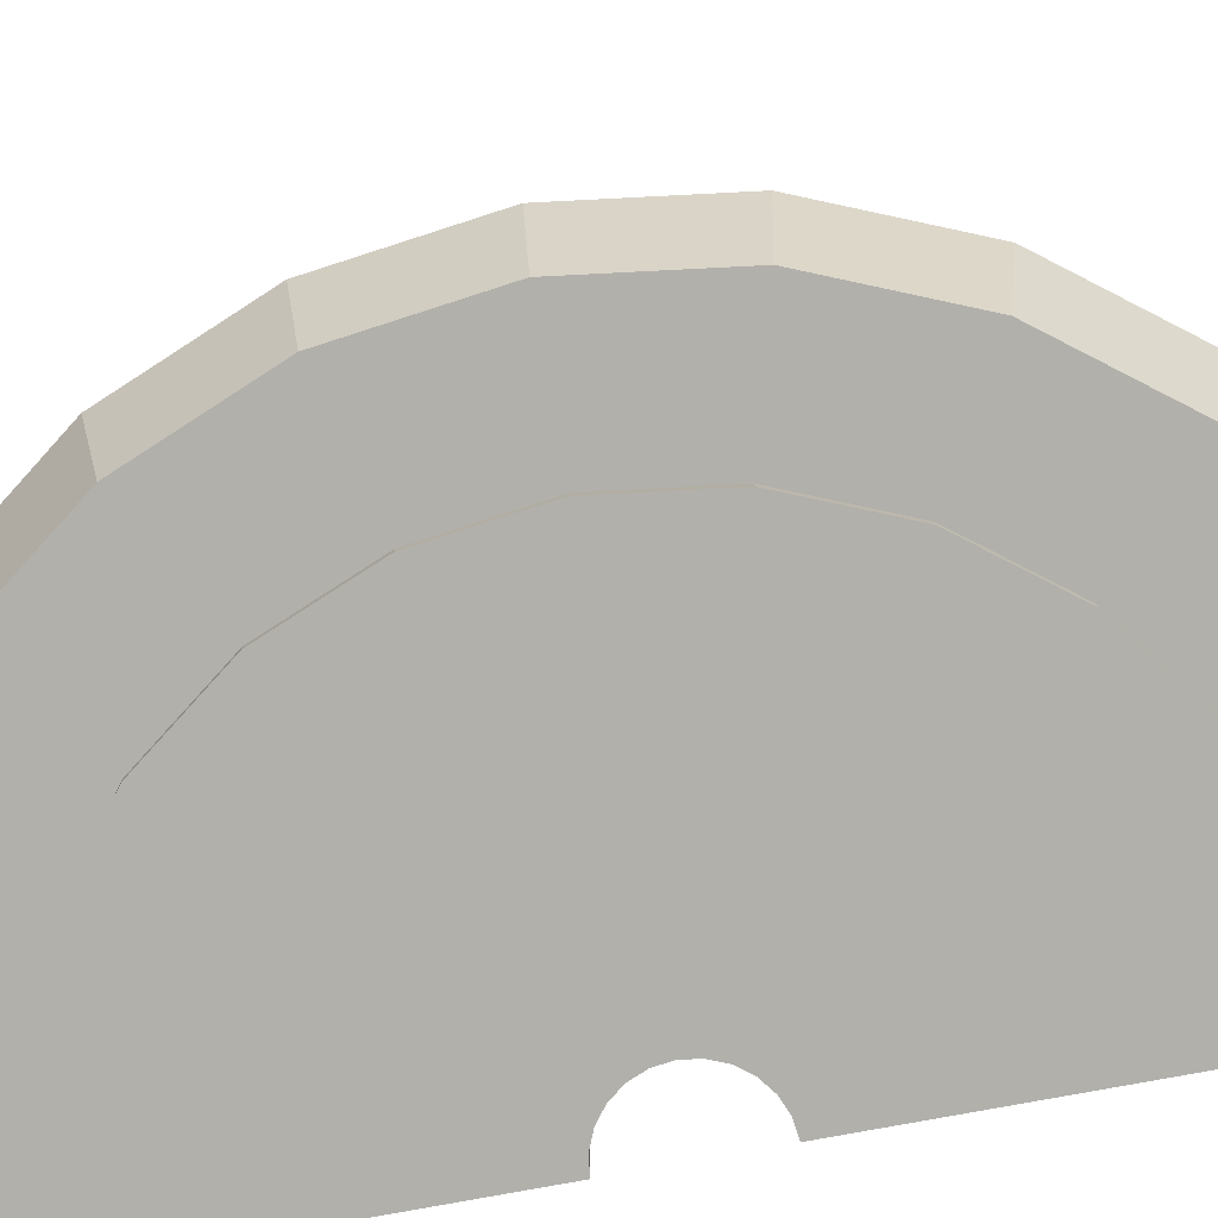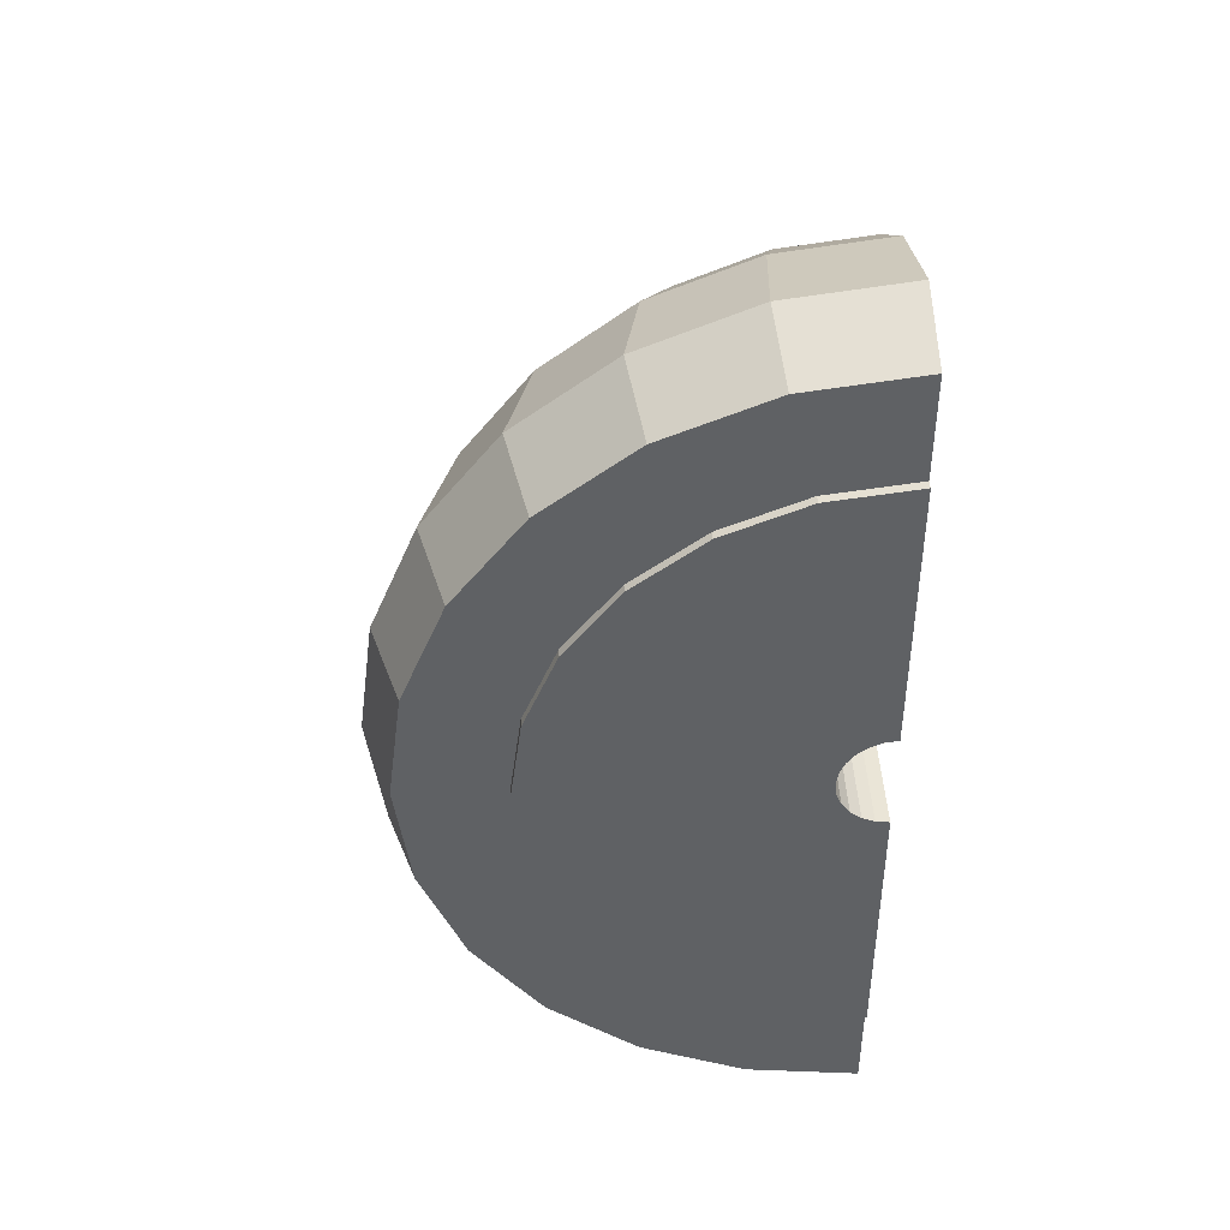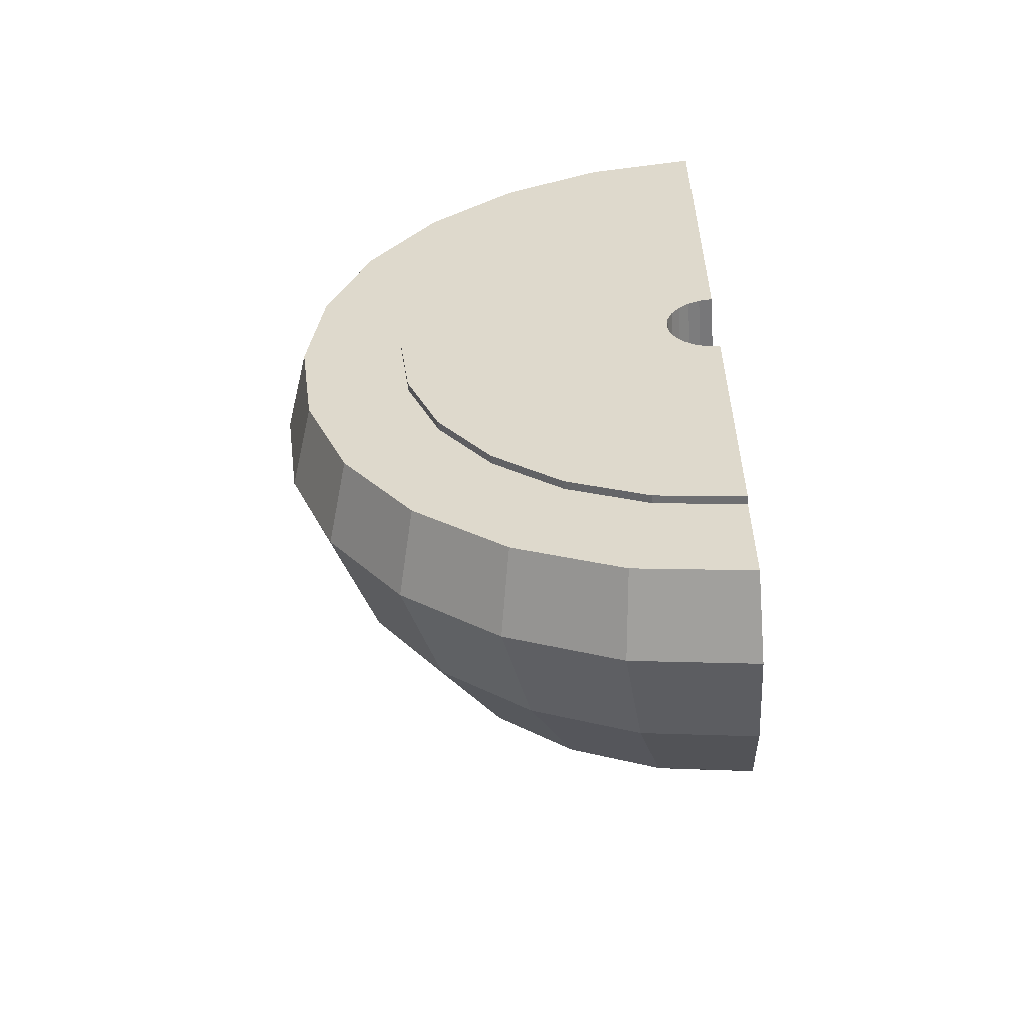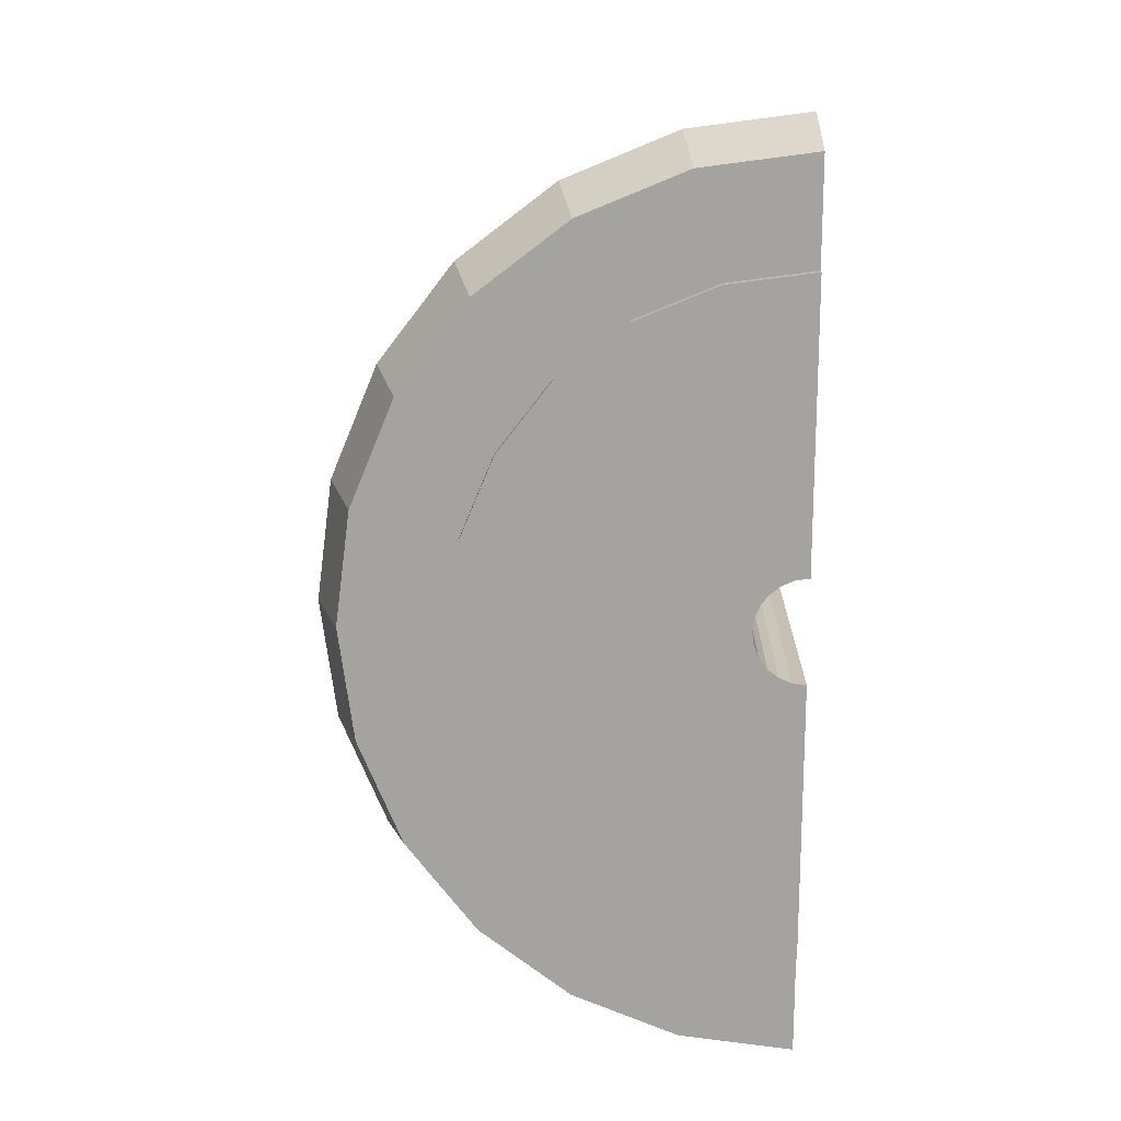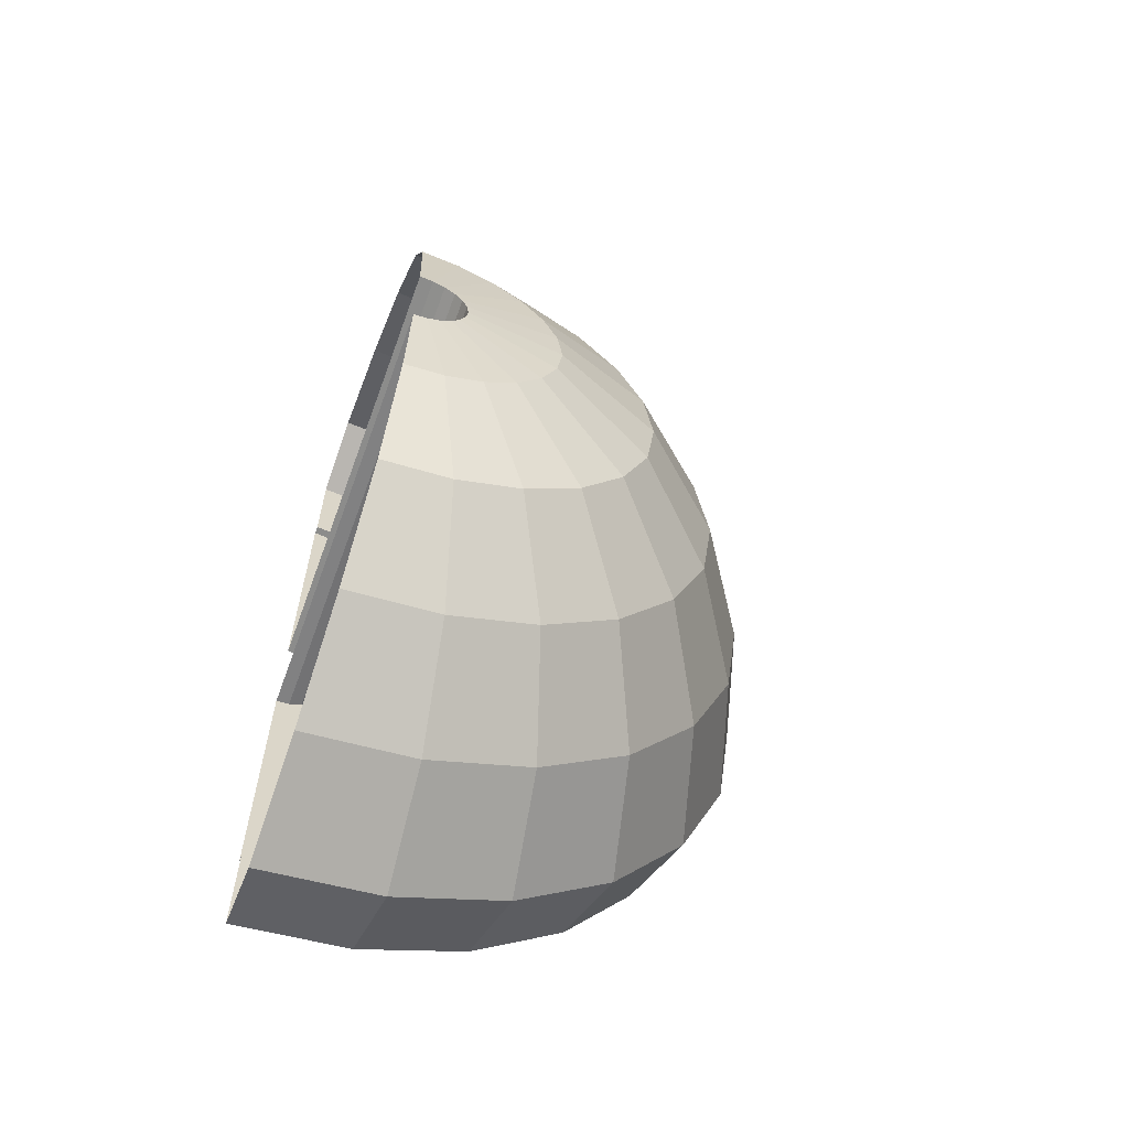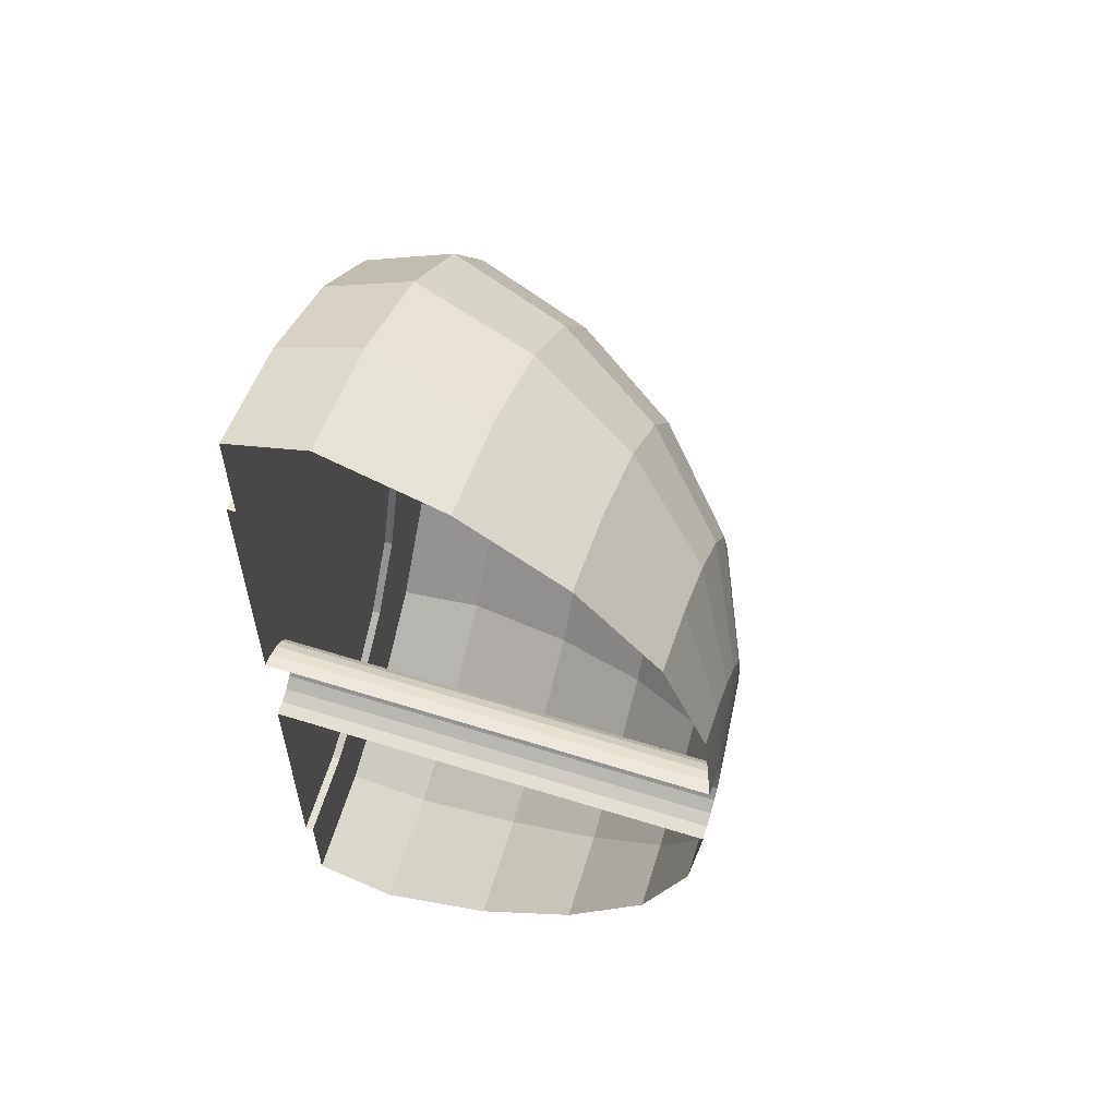
<metadata>
{"format":"obj","ext":"obj","renderer":"f3d","projection":"perspective","resolution":1024,"background":"white","views":[{"elev":-78.5,"azim":100.4,"up":"+Z"},{"elev":43.3,"azim":177.1,"up":"+Y"},{"elev":-56.2,"azim":-175.7,"up":"+Y"},{"elev":17.0,"azim":-179.2,"up":"+Y"},{"elev":-62.7,"azim":-20.1,"up":"+Y"},{"elev":58.9,"azim":-72.1,"up":"+Y"}]}
</metadata>
<code>
o Plane
v 0 3.912 -0
v 0 0.6096 -0
v 0 3.912 0.1
v 0 5.132 0.1
v 4.957 1.328 0.1
v 3.779 1.013 0.1
v 0.5888 0.1578 -0
v 3.779 1.013 -0
v 3.388 1.956 -0
v 0.5279 0.3048 -0
v 3.388 1.956 0.1
v 4.444 2.566 0.1
v 4.714 2.722 1.066
v 4.315 2.491 2.438
v 3.621 2.091 3.645
v 2.681 1.548 4.603
v -0 5.444 1.066
v 1.541 0.8897 5.13
v 0.5279 0.3048 5.247
v -0 4.982 2.438
v -0 4.181 3.645
v 0.4311 0.4311 5.247
v 1.258 1.258 5.13
v 2.189 2.189 4.603
v -1e-06 3.096 4.603
v 2.957 2.957 3.645
v 3.523 3.523 2.438
v 3.849 3.849 1.066
v -1e-06 1.779 5.13
v 3.629 3.629 0.1
v 2.766 2.766 0.1
v 0.4311 0.4311 -0
v -1e-06 0.6096 5.247
v 2.766 2.766 -0
v 1.956 3.388 -0
v 0.3048 0.5279 -0
v 1.956 3.388 0.1
v 2.566 4.444 0.1
v 2.722 4.714 1.066
v 2.491 4.315 2.438
v 2.091 3.621 3.645
v 1.548 2.681 4.603
v 0.8897 1.541 5.13
v 0.3048 0.5279 5.247
v 0.1578 0.5888 5.247
v 0.4605 1.719 5.13
v 0.8012 2.99 4.603
v 1.082 4.039 3.645
v 1.29 4.813 2.438
v 1.409 5.258 1.066
v 1.328 4.957 0.1
v 1.013 3.779 0.1
v 0.1578 0.5888 -0
v 1.013 3.779 -0
v 0.5888 0.1578 5.247
v 1.719 0.4606 5.13
v 2.99 0.8012 4.603
v 4.039 1.082 3.645
v 4.813 1.29 2.438
v 5.258 1.409 1.066
v 0 -3.912 -0
v 0 -0.6096 -0
v 0 -3.912 0.1
v 0 -5.132 0.1
v 4.957 -1.328 0.1
v 3.779 -1.013 0.1
v 0.5888 -0.1578 -0
v 3.779 -1.013 -0
v 3.388 -1.956 -0
v 0.5279 -0.3048 -0
v 3.388 -1.956 0.1
v 4.444 -2.566 0.1
v 4.714 -2.722 1.066
v 4.315 -2.491 2.438
v 3.621 -2.091 3.645
v 2.681 -1.548 4.603
v -0 -5.444 1.066
v 1.541 -0.8897 5.13
v 0.5279 -0.3048 5.247
v -0 -4.982 2.438
v -0 -4.181 3.645
v 0.4311 -0.4311 5.247
v 1.258 -1.258 5.13
v 2.189 -2.189 4.603
v -1e-06 -3.096 4.603
v 2.957 -2.957 3.645
v 3.523 -3.523 2.438
v 3.849 -3.849 1.066
v -1e-06 -1.779 5.13
v 3.629 -3.629 0.1
v 2.766 -2.766 0.1
v 0.4311 -0.4311 -0
v -1e-06 -0.6096 5.247
v 2.766 -2.766 -0
v 1.956 -3.388 -0
v 0.3048 -0.5279 -0
v 1.956 -3.388 0.1
v 2.566 -4.444 0.1
v 2.722 -4.714 1.066
v 2.491 -4.315 2.438
v 2.091 -3.621 3.645
v 1.548 -2.681 4.603
v 0.8897 -1.541 5.13
v 0.3048 -0.5279 5.247
v 0.1578 -0.5888 5.247
v 0.4605 -1.719 5.13
v 0.8012 -2.99 4.603
v 1.082 -4.039 3.645
v 1.29 -4.813 2.438
v 1.409 -5.258 1.066
v 1.328 -4.957 0.1
v 1.013 -3.779 0.1
v 0.1578 -0.5888 -0
v 1.013 -3.779 -0
v 5.444 0 1.066
v 4.982 0 2.438
v 4.181 0 3.645
v 3.096 0 4.603
v 1.779 0 5.13
v 0.6096 0 5.247
v 3.912 0 -0
v 0.6096 0 -0
v 3.912 0 0.1
v 5.132 0 0.1
v 0.5888 -0.1578 5.247
v 1.719 -0.4606 5.13
v 2.99 -0.8012 4.603
v 4.039 -1.082 3.645
v 4.813 -1.29 2.438
v 5.258 -1.409 1.066
f 10 34 32
f 36 34 35
f 36 54 53
f 2 54 1
f 122 8 7
f 7 9 10
f 94 70 92
f 96 94 92
f 114 96 113
f 62 114 113
f 68 122 67
f 70 68 67
f 10 9 34
f 36 32 34
f 36 35 54
f 2 53 54
f 122 121 8
f 7 8 9
f 94 69 70
f 96 95 94
f 114 95 96
f 62 61 114
f 68 121 122
f 70 69 68
f 6 12 11
f 11 30 31
f 34 37 35
f 37 30 38
f 35 52 54
f 37 51 52
f 54 3 1
f 52 4 3
f 9 31 34
f 6 124 5
f 121 6 8
f 8 11 9
f 71 65 66
f 90 71 91
f 97 94 95
f 97 90 91
f 112 95 114
f 111 97 112
f 63 114 61
f 64 112 63
f 91 69 94
f 66 124 123
f 66 121 68
f 71 68 69
f 6 5 12
f 11 12 30
f 34 31 37
f 37 31 30
f 35 37 52
f 37 38 51
f 54 52 3
f 52 51 4
f 9 11 31
f 6 123 124
f 121 123 6
f 8 6 11
f 71 72 65
f 90 72 71
f 97 91 94
f 97 98 90
f 112 97 95
f 111 98 97
f 63 112 114
f 64 111 112
f 91 71 69
f 66 65 124
f 66 123 121
f 71 66 68
f 13 59 14
f 30 13 28
f 14 58 15
f 70 82 92
f 23 19 22
f 28 14 27
f 26 16 24
f 27 15 26
f 24 18 23
f 32 44 22
f 43 22 44
f 39 27 40
f 41 24 42
f 40 26 41
f 39 30 28
f 42 23 43
f 2 45 53
f 48 42 47
f 47 43 46
f 55 122 7
f 29 45 33
f 50 40 49
f 51 39 50
f 20 48 21
f 46 44 45
f 45 36 53
f 48 40 41
f 21 47 25
f 25 46 29
f 17 49 20
f 4 50 17
f 59 117 58
f 58 118 57
f 60 116 59
f 56 120 55
f 5 115 60
f 16 58 57
f 57 119 56
f 19 7 10
f 12 60 13
f 16 56 18
f 18 55 19
f 129 73 74
f 73 90 88
f 128 74 75
f 79 83 82
f 74 88 87
f 76 86 84
f 75 87 86
f 78 84 83
f 96 82 104
f 82 103 104
f 87 99 100
f 102 86 101
f 86 100 101
f 88 98 99
f 83 102 103
f 105 62 113
f 102 108 107
f 106 102 107
f 122 125 67
f 105 89 93
f 100 110 109
f 99 111 110
f 108 80 81
f 104 106 105
f 96 105 113
f 108 100 109
f 107 81 85
f 106 85 89
f 109 77 80
f 110 64 77
f 128 116 129
f 118 128 127
f 116 130 129
f 120 126 125
f 115 65 130
f 76 128 75
f 119 127 126
f 22 10 32
f 125 70 67
f 130 72 73
f 126 76 78
f 125 78 79
f 13 60 59
f 30 12 13
f 14 59 58
f 70 79 82
f 23 18 19
f 28 13 14
f 26 15 16
f 27 14 15
f 24 16 18
f 32 36 44
f 43 23 22
f 39 28 27
f 41 26 24
f 40 27 26
f 39 38 30
f 42 24 23
f 2 33 45
f 48 41 42
f 47 42 43
f 55 120 122
f 29 46 45
f 50 39 40
f 51 38 39
f 20 49 48
f 46 43 44
f 45 44 36
f 48 49 40
f 21 48 47
f 25 47 46
f 17 50 49
f 4 51 50
f 59 116 117
f 58 117 118
f 60 115 116
f 56 119 120
f 5 124 115
f 16 15 58
f 57 118 119
f 19 55 7
f 12 5 60
f 16 57 56
f 18 56 55
f 129 130 73
f 73 72 90
f 128 129 74
f 79 78 83
f 74 73 88
f 76 75 86
f 75 74 87
f 78 76 84
f 96 92 82
f 82 83 103
f 87 88 99
f 102 84 86
f 86 87 100
f 88 90 98
f 83 84 102
f 105 93 62
f 102 101 108
f 106 103 102
f 122 120 125
f 105 106 89
f 100 99 110
f 99 98 111
f 108 109 80
f 104 103 106
f 96 104 105
f 108 101 100
f 107 108 81
f 106 107 85
f 109 110 77
f 110 111 64
f 128 117 116
f 118 117 128
f 116 115 130
f 120 119 126
f 115 124 65
f 76 127 128
f 119 118 127
f 22 19 10
f 125 79 70
f 130 65 72
f 126 127 76
f 125 126 78

</code>
